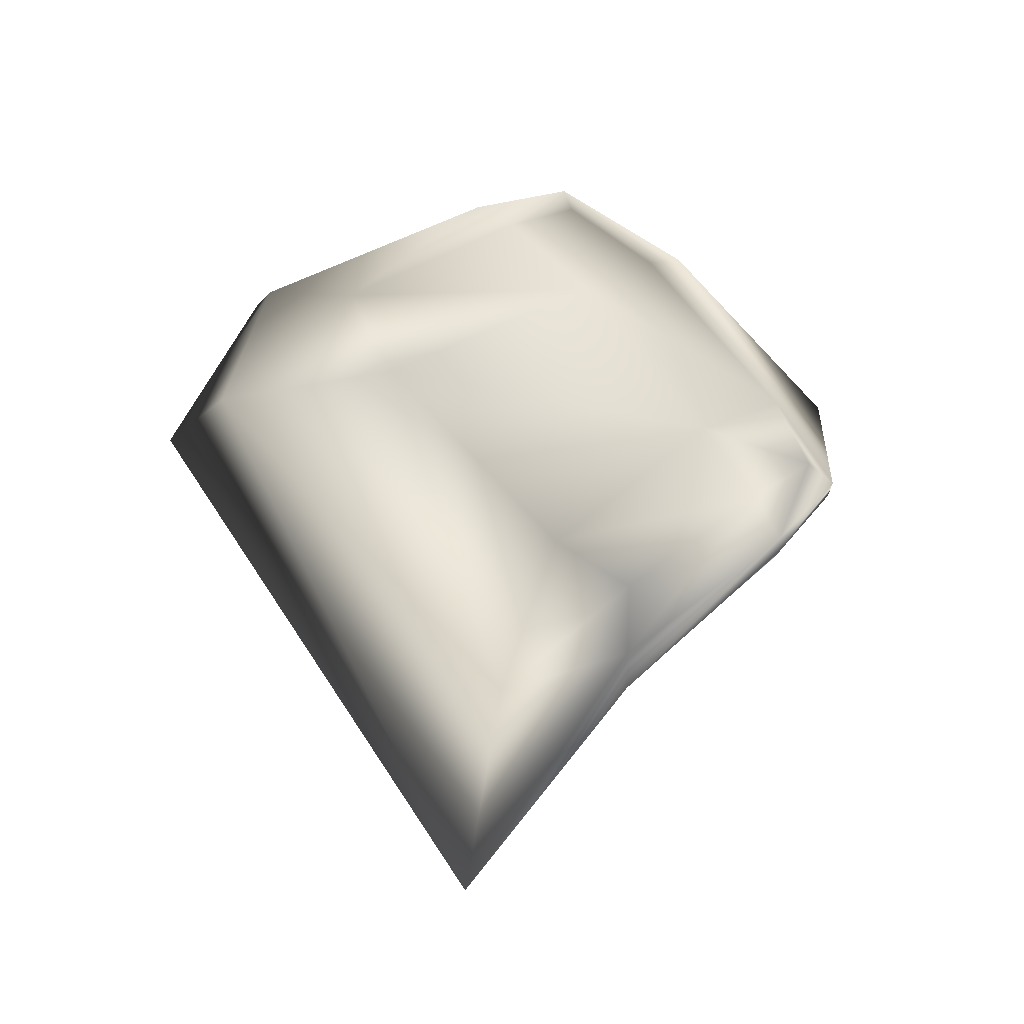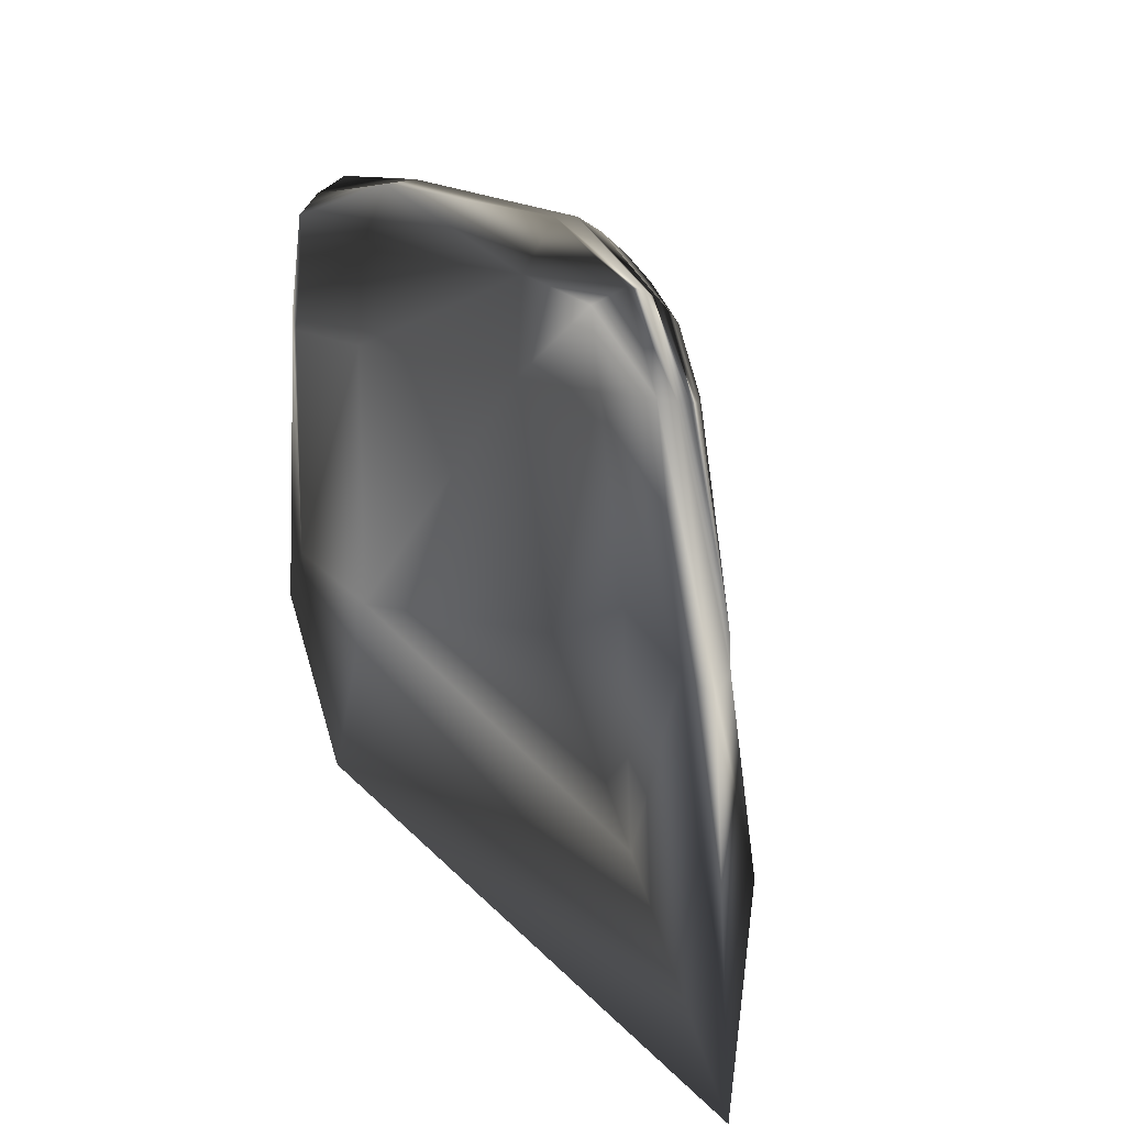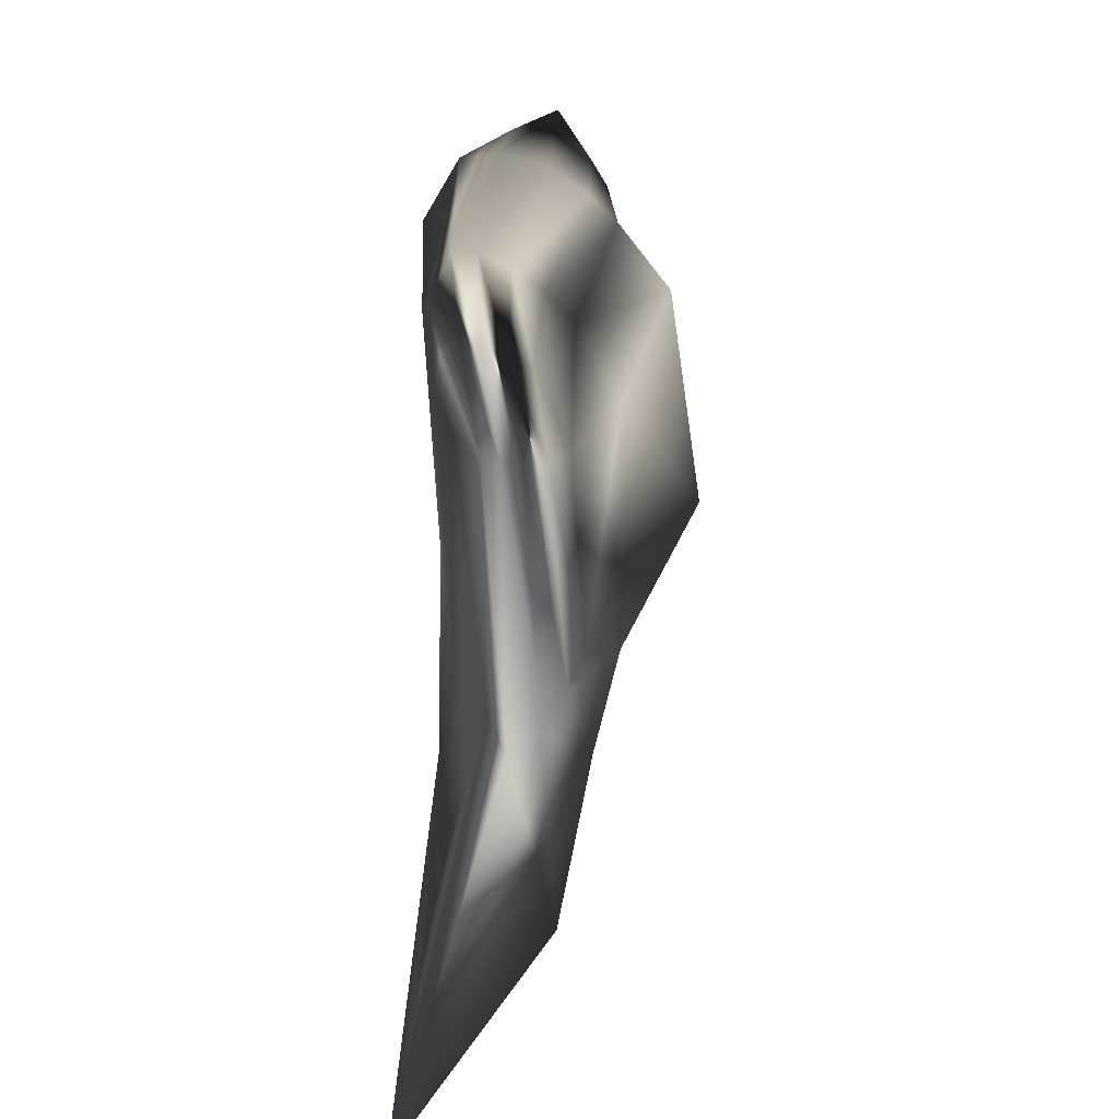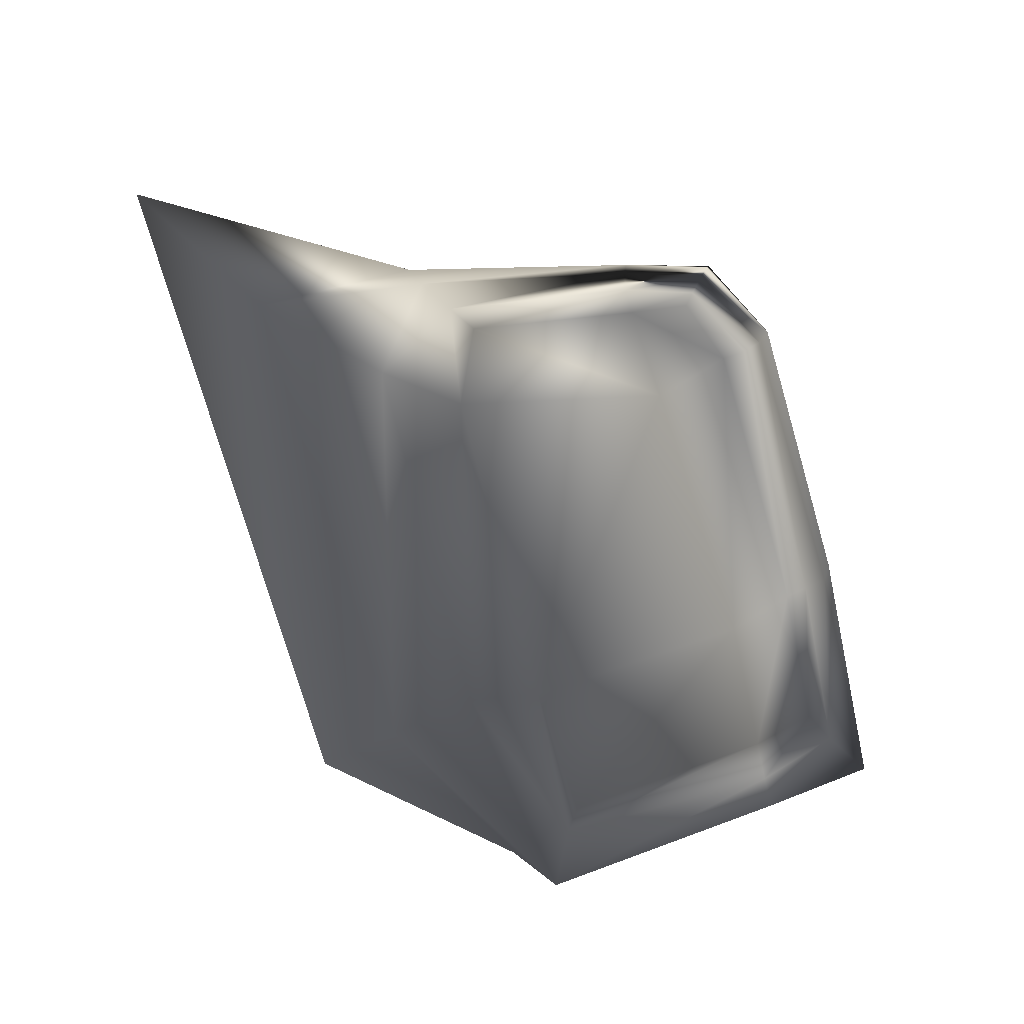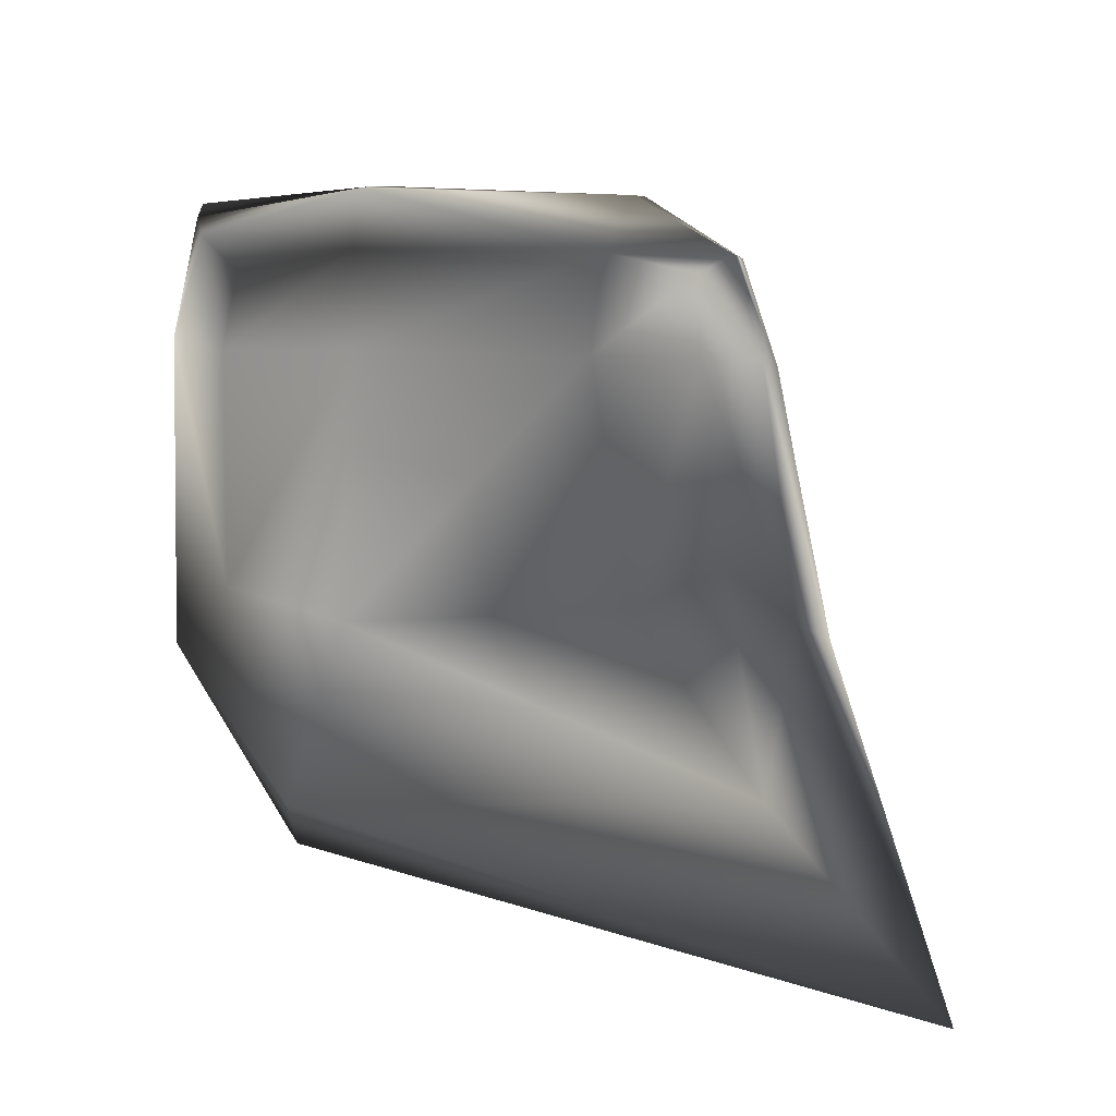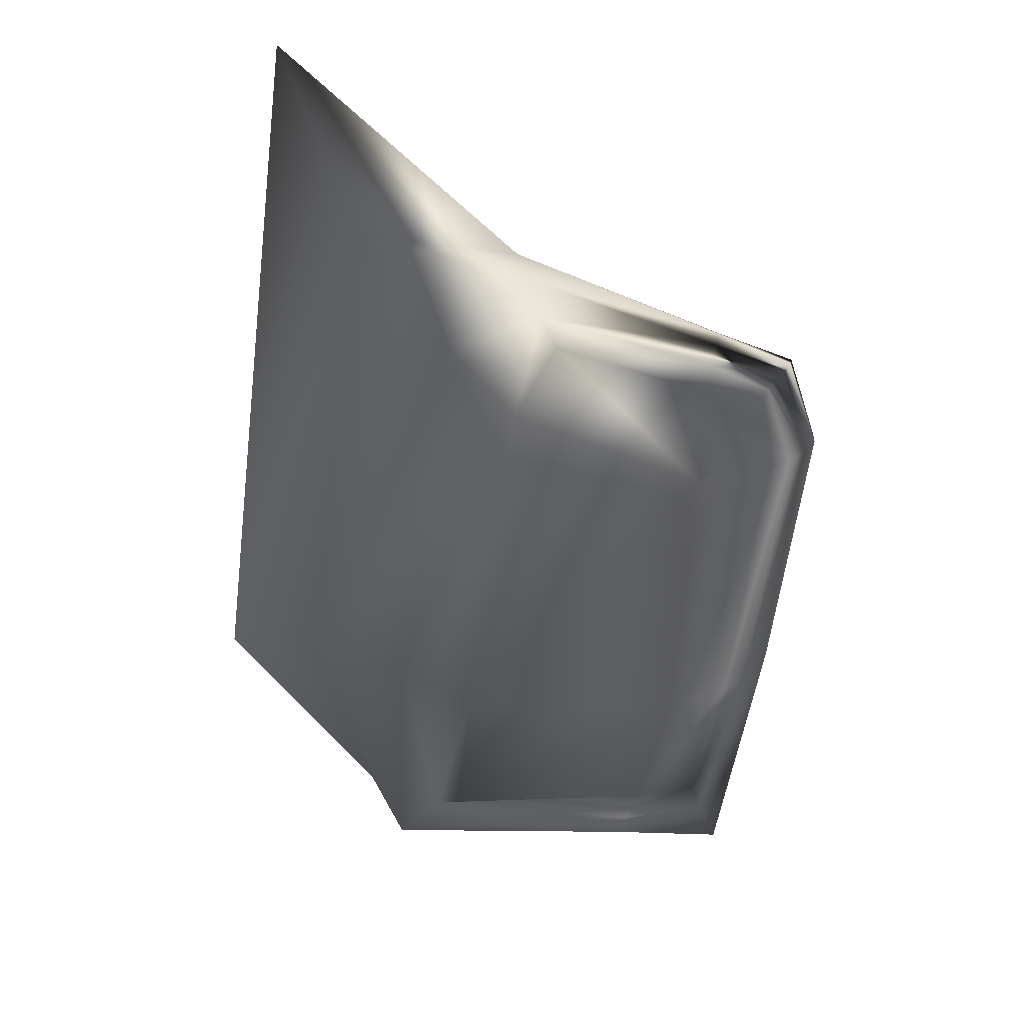
<metadata>
{"format":"obj","ext":"obj","renderer":"f3d","projection":"perspective","resolution":1024,"background":"white","views":[{"elev":49.4,"azim":-123.5,"up":"+Y"},{"elev":13.4,"azim":-122.5,"up":"+Z"},{"elev":23.7,"azim":-88.4,"up":"+Z"},{"elev":-78.6,"azim":-76.6,"up":"+Y"},{"elev":7.5,"azim":-150.6,"up":"+Z"},{"elev":-64.0,"azim":-100.8,"up":"+Y"}]}
</metadata>
<code>
g default
v -109.7 -155.5 1855
v -157.3 -102 1808
v 437 -109.6 1822
v -194.7 -148.5 1593
v -119.5 -141.8 1865
v -48.78 -171.7 1880
v -130.4 -123.2 1878
v -47.38 -147.9 1905
v -49.71 -122 1925
v -54.62 -75.27 1939
v -38.06 -55.95 1894
v -137.7 -87.06 1892
v -23.73 -58.22 1810
v -55.67 -71.75 1604
v -180 -65.49 1456
v -212.8 -161.9 1425
v -70.77 -210.4 1606
v 378.6 -176.4 1904
v 406.9 -176.3 1827
v 451.6 -141.9 1829
v 432.8 -144.8 1937
v 361.3 -265.3 1626
v 475.9 -170.5 1579
v 410.3 -64.59 1538
v 417.1 -78.38 1817
v -164.3 -169.4 1616
v -210.1 -123.1 1582
v -140 -153.2 1798
v -161.9 -117.7 1805
v -187 -106.8 1598
v 189.8 -33.57 1896
v 314.3 -37.17 1877
v 332.6 -39.53 1599
v 209.9 -40.56 1576
v 273 -147.2 1445
v 271.9 -40.9 1407
v 226.6 -282.7 1616
v 206.5 -203.9 1890
v 342.8 -193.3 1887
v 204.1 -65.24 1948
v 214.9 -142.4 1938
v 208.9 -179.1 1913
v 374.3 -66.8 1908
v 356.2 -206.5 1826
v 405.9 -101.7 1924
v 402.3 -213.3 1609
v 449.2 -115 1538
v 332 -39.15 1808
v 214.3 -252.1 1826
v -155.6 -135.1 1801
v 210.4 -99.09 1950
v 192.3 -30.32 1811
v 232.8 -226.4 1543
v 303.7 -99.83 1355
v -114.6 -69.67 1877
v -114 -77.83 1809
v -138 -103.7 1888
v -54.09 -96.36 1938
v -140 -183.1 1636
v -117.3 -171.5 1797
v -31.82 -208.8 1806
v -130.6 -90.02 1640
v -353.2 -35.38 1307
v -118.4 -188.8 1534
g rockplatform_a
f 1 6 8 5
f 5 8 9 7
f 7 9 58 57
f 57 58 10 12
f 12 10 11 55
f 55 11 13 56
f 56 13 14 62
f 62 14 15 30
f 30 15 63 27
f 27 63 16 4
f 4 16 64 26
f 26 64 17 59
f 59 17 61 60
f 60 61 6 1
f 39 44 19 18
f 18 19 20 21
f 21 20 3 45
f 44 22 46 19
f 19 46 23 20
f 20 23 47 3
f 3 47 24 25
f 25 24 33 48
f 45 3 25 43
f 43 25 48 32
f 59 60 28 26
f 26 28 50 4
f 4 50 29 27
f 60 1 5 28
f 28 5 7 50
f 50 7 57 29
f 29 57 12 2
f 2 12 55 56
f 27 29 2 30
f 30 2 56 62
f 11 31 52 13
f 31 32 48 52
f 52 48 33 34
f 13 52 34 14
f 17 64 53 37
f 64 16 35 53
f 16 63 54 35
f 63 15 36 54
f 15 14 34 36
f 36 34 33 24
f 54 36 24 47
f 53 35 23 46
f 35 54 47 23
f 37 53 46 22
f 6 61 49 38
f 61 17 37 49
f 49 37 22 44
f 38 49 44 39
f 11 10 40 31
f 10 58 51 40
f 58 9 41 51
f 9 8 42 41
f 8 6 38 42
f 42 38 39 18
f 51 41 21 45
f 41 42 18 21
f 40 51 45 43
f 31 40 43 32

</code>
